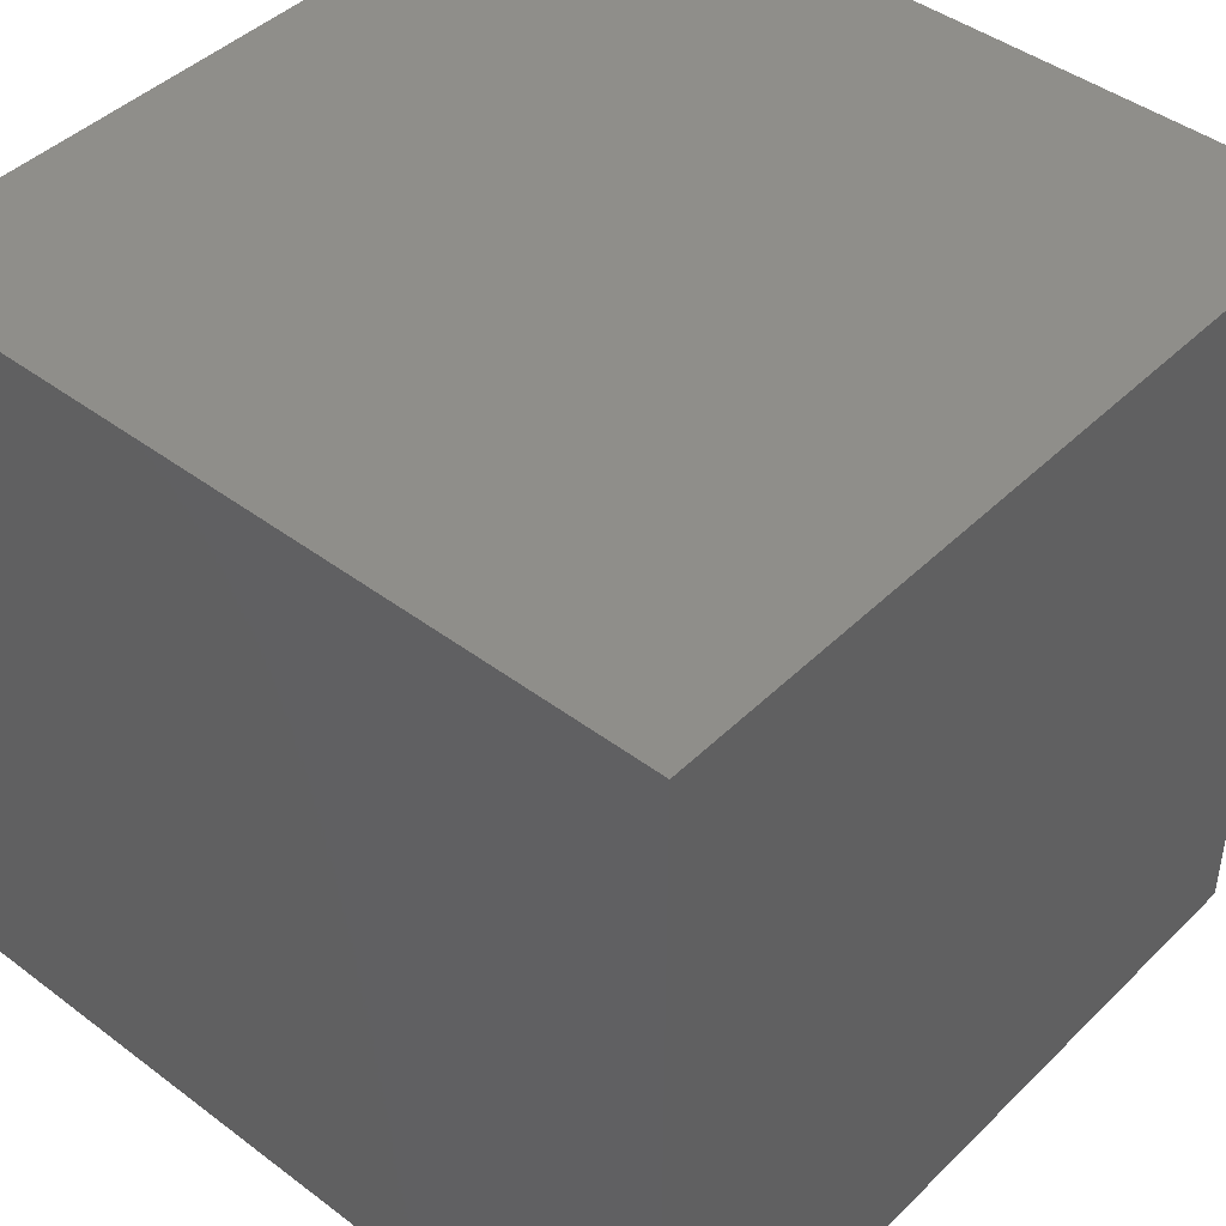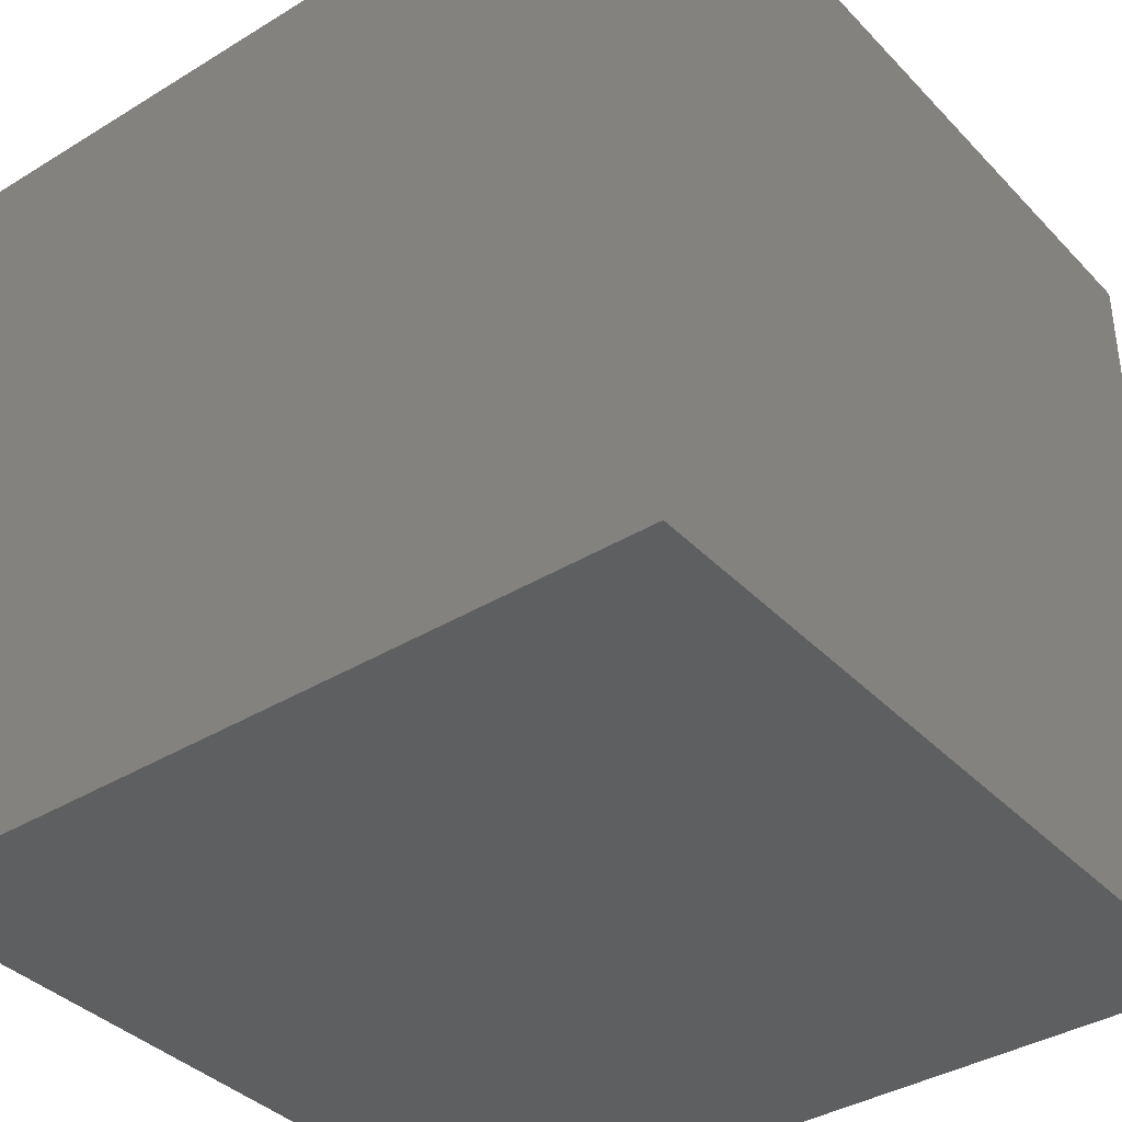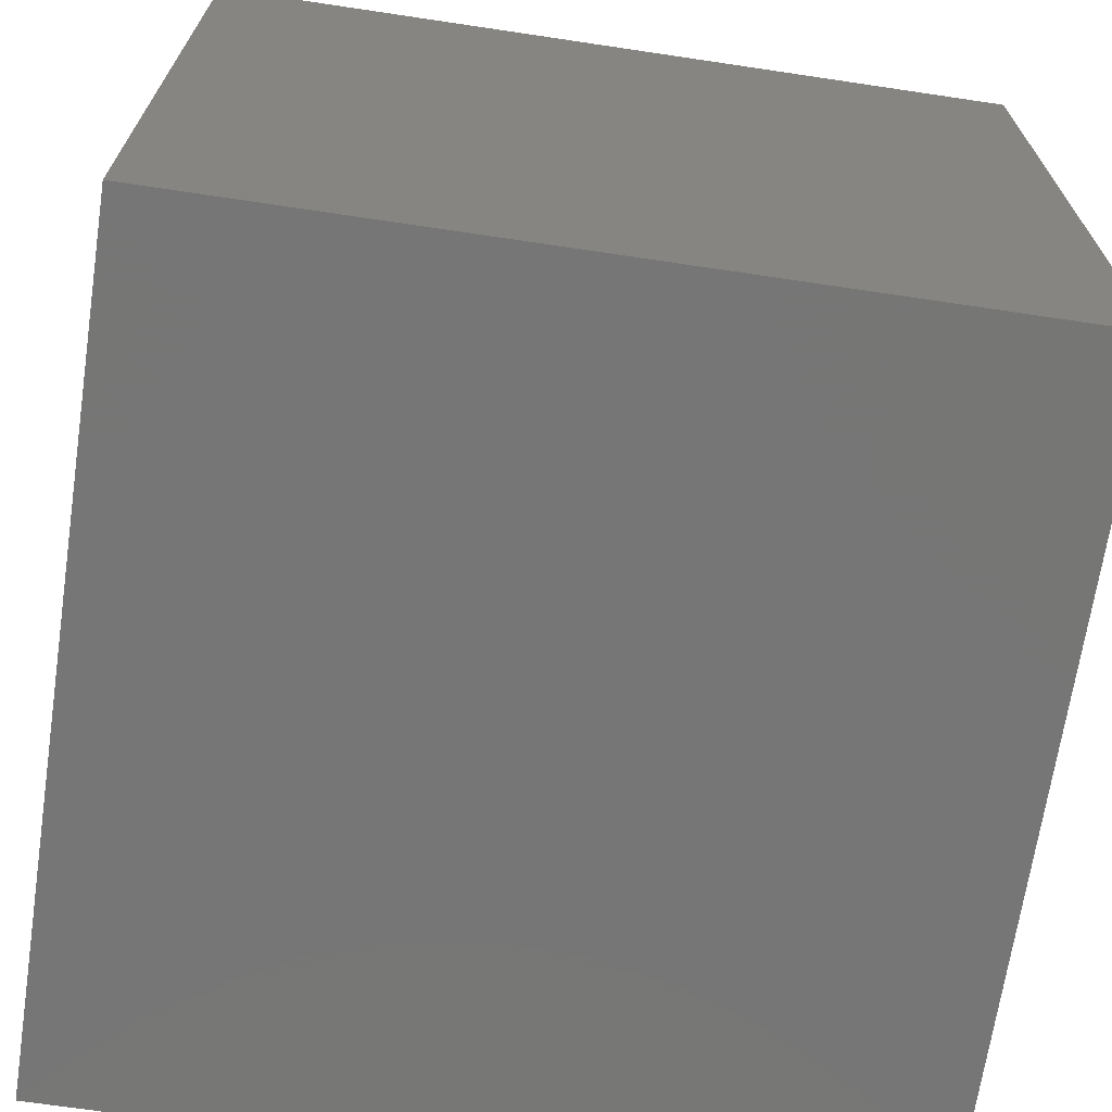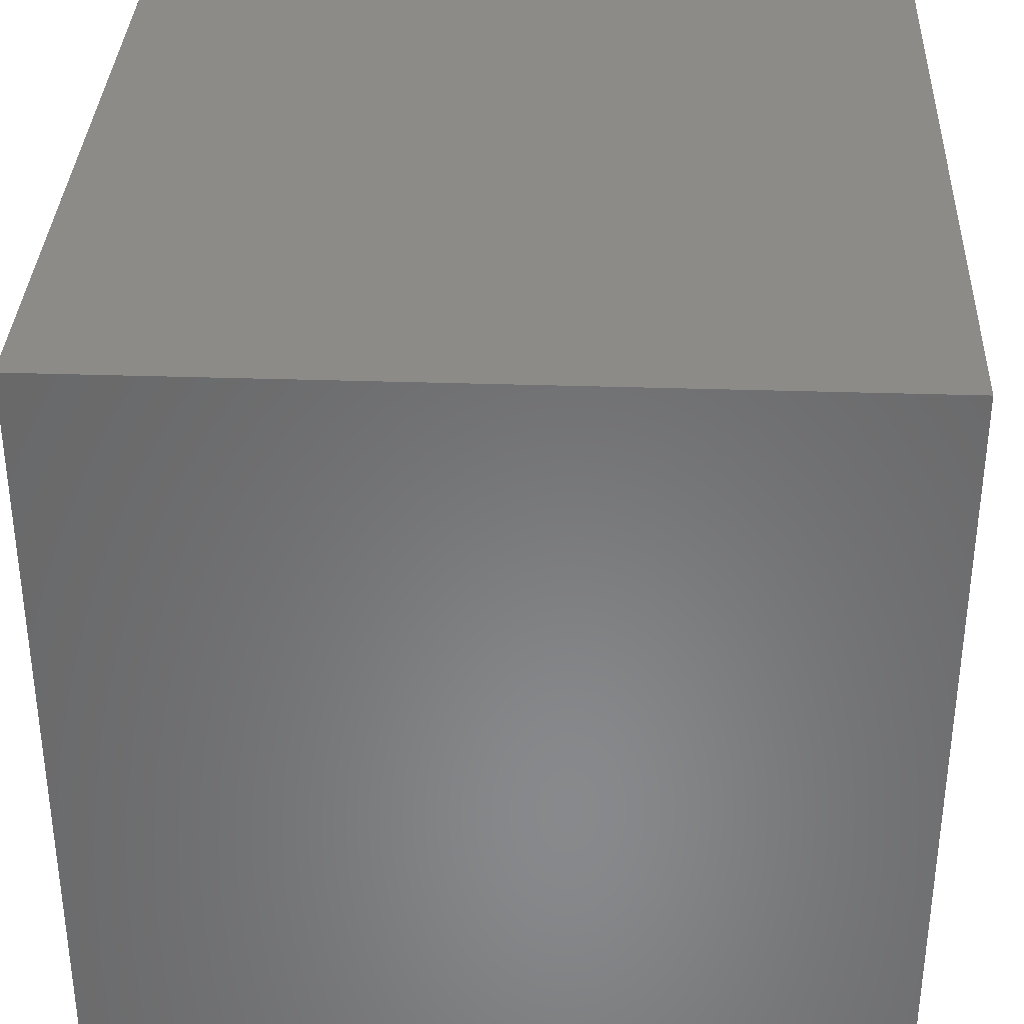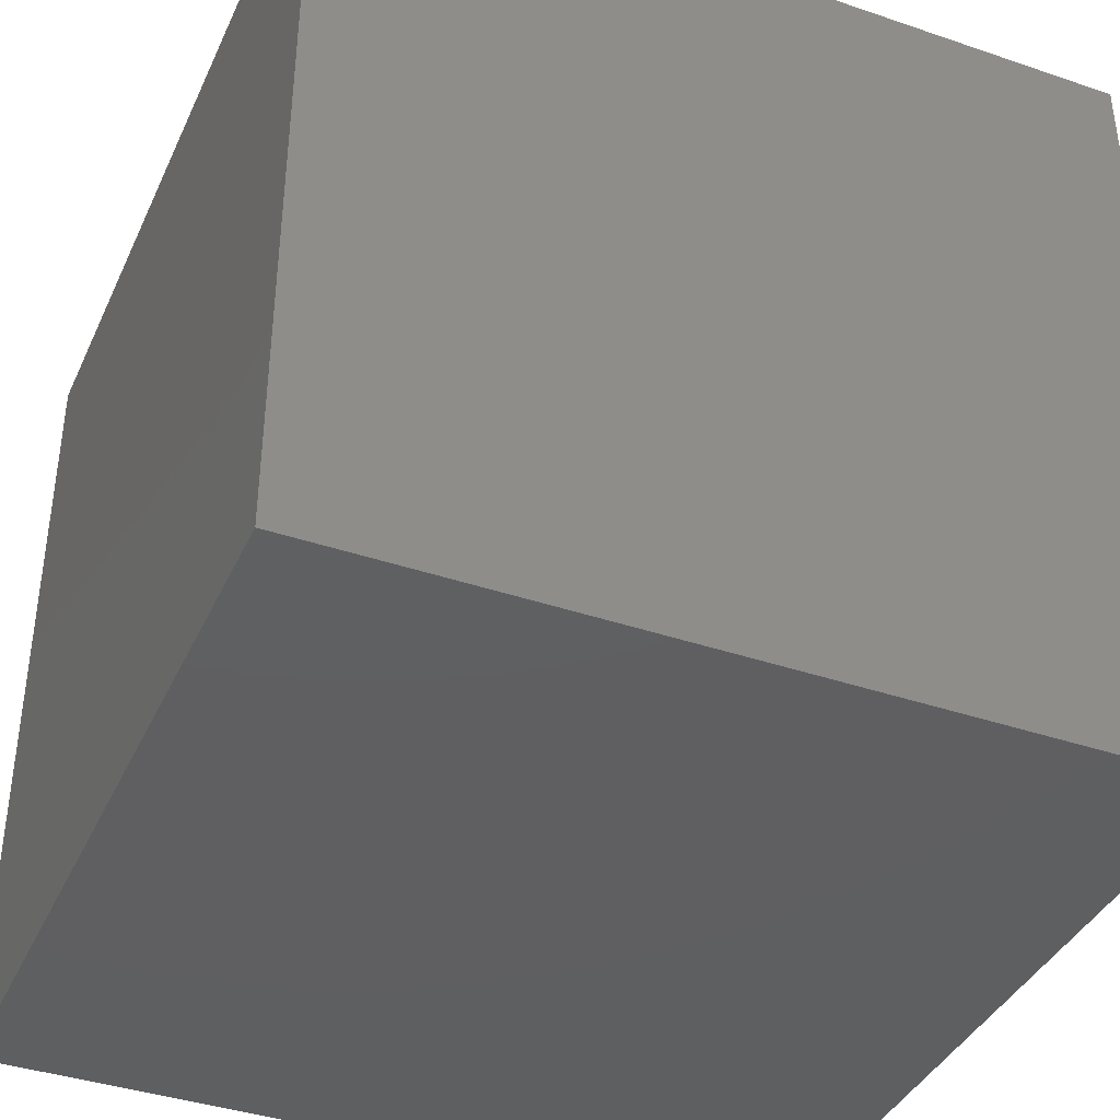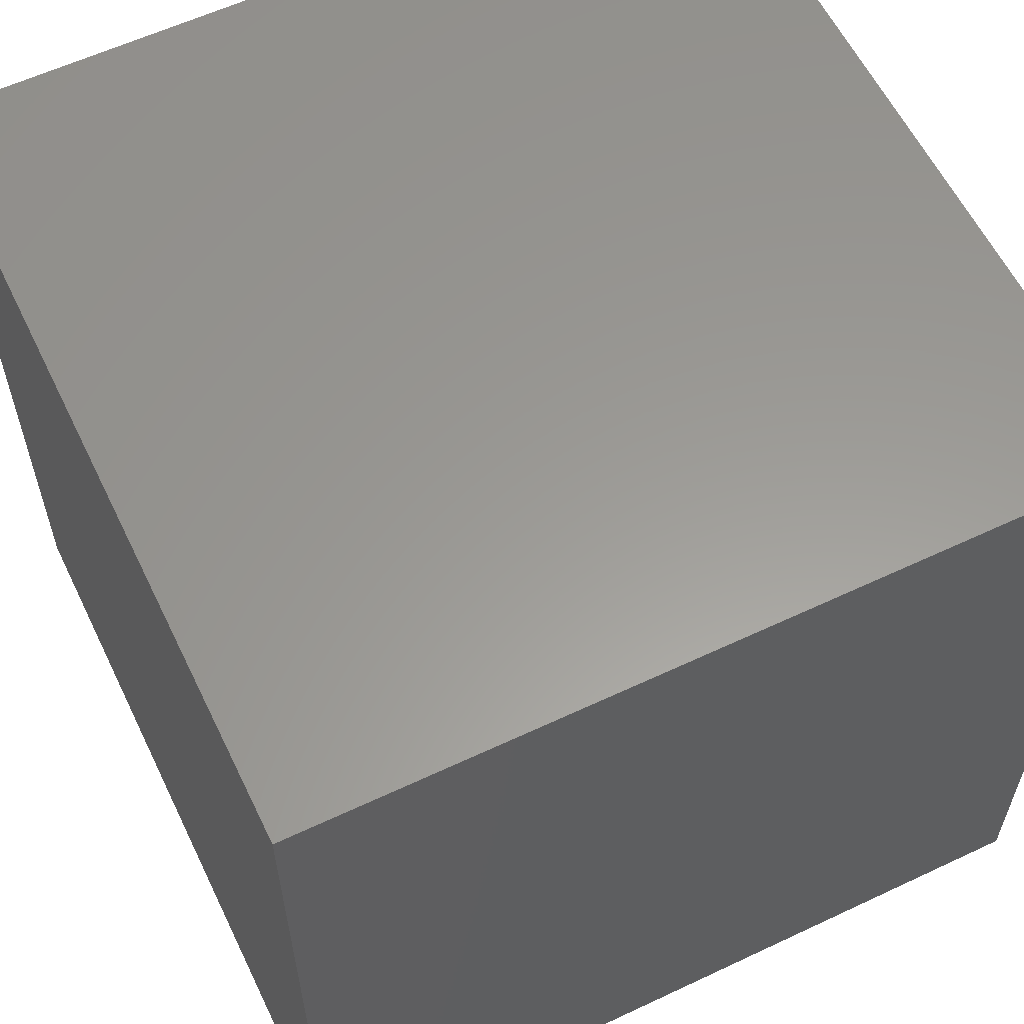
<metadata>
{"format":"stl","ext":"stl","renderer":"f3d","projection":"perspective","resolution":1024,"background":"white","views":[{"elev":44.0,"azim":41.4,"up":"+Y"},{"elev":-37.8,"azim":-52.1,"up":"+Y"},{"elev":-68.8,"azim":-8.5,"up":"+Z"},{"elev":34.6,"azim":-177.5,"up":"+Y"},{"elev":-39.3,"azim":67.0,"up":"+Z"},{"elev":59.6,"azim":64.2,"up":"+Y"}]}
</metadata>
<code>
# stl→obj: 98 verts, 192 faces
v 1 -1 0
v 0.5 -1 -0.5
v 1 -1 -0.5
v 1 -1 1
v 0.5 -1 1
v 0.5 -1 0.5
v 0 -1 1
v -0.5 -1 0.5
v 0 -1 0.5
v -1 -1 1
v -1 -0.5 1
v -1 -0.5 0.5
v 0 -1 0
v -0.5 -1 0
v -0.5 -1 -0.5
v -1 1 0
v -0.5 1 0
v -0.5 1 -0.5
v -1 1 1
v -0.5 0.5 1
v -0.5 1 1
v 0 0 -1
v -0.5 -0.5 -1
v -0.5 0 -1
v 1 0 -1
v 1 -0.5 -1
v 0.5 -0.5 -1
v -1 0 1
v -1 0.5 0.5
v -1 0 0.5
v 1 0 0
v 1 -0.5 -0.5
v 1 0 -0.5
v -1 -1 0.5
v -1 0 0
v -1 0.5 0
v -1 0.5 -0.5
v 0 1 -1
v 0 0.5 -1
v -0.5 0.5 -1
v -1 1 -0.5
v 1 1 0
v 1 0.5 0
v 1 0.5 -0.5
v 1 1 -1
v 0.5 0.5 -1
v 0.5 1 -1
v 1 -1 0.5
v 0 1 1
v 0.5 1 1
v 0.5 1 0.5
v 0.5 0 -1
v 0 -0.5 -1
v 0 1 0
v 0.5 1 -0.5
v 0 1 -0.5
v -1 -1 0
v -1 -0.5 0
v -1 -0.5 -0.5
v 1 -0.5 0
v 0.5 -1 0
v -0.5 1 0.5
v 1 0 1
v 1 -0.5 1
v 1 -0.5 0.5
v 1 0.5 -1
v 0.5 1 0
v 0 0 1
v 0 -0.5 1
v 0.5 -0.5 1
v -0.5 -0.5 1
v -0.5 0 1
v -1 0.5 1
v -1 1 0.5
v 1 1 1
v 1 0.5 0.5
v 1 1 0.5
v -1 0 -0.5
v -0.5 1 -1
v 0 0.5 1
v 0.5 0.5 1
v 1 0.5 1
v 0 1 0.5
v 1 1 -0.5
v -1 -1 -0.5
v -0.5 -1 1
v 0 -1 -0.5
v 1 0 0.5
v 0.5 0 1
v -0.5 -1 -1
v 0 -1 -1
v -1 -1 -1
v -1 -0.5 -1
v -1 0 -1
v -1 0.5 -1
v -1 1 -1
v 1 -1 -1
v 0.5 -1 -1
f 1 2 3
f 4 5 6
f 7 8 9
f 10 11 12
f 13 14 15
f 16 17 18
f 19 20 21
f 22 23 24
f 25 26 27
f 28 29 30
f 31 32 33
f 10 12 34
f 35 36 37
f 38 39 40
f 16 18 41
f 42 43 44
f 45 46 47
f 4 6 48
f 49 50 51
f 25 27 52
f 22 53 23
f 54 55 56
f 57 58 59
f 31 60 32
f 1 61 2
f 19 21 62
f 63 64 65
f 45 66 46
f 54 67 55
f 68 69 70
f 28 71 72
f 28 11 71
f 19 73 20
f 19 62 74
f 75 76 77
f 35 37 78
f 38 40 79
f 49 80 81
f 75 82 76
f 49 81 50
f 49 51 83
f 42 44 84
f 57 59 85
f 7 86 8
f 13 15 87
f 63 65 88
f 68 70 89
f 28 73 29
f 29 74 16
f 29 73 74
f 73 19 74
f 89 64 63
f 89 70 64
f 70 4 64
f 88 60 31
f 88 65 60
f 65 1 60
f 87 90 91
f 87 15 90
f 15 92 90
f 8 34 57
f 8 86 34
f 86 10 34
f 85 93 92
f 85 59 93
f 59 94 93
f 84 66 45
f 84 44 66
f 44 25 66
f 83 67 54
f 83 51 67
f 51 42 67
f 50 82 75
f 50 81 82
f 81 63 82
f 76 88 31
f 76 82 88
f 82 63 88
f 81 89 63
f 81 80 89
f 80 68 89
f 79 95 96
f 79 40 95
f 40 94 95
f 78 95 94
f 78 37 95
f 37 96 95
f 77 43 42
f 77 76 43
f 76 31 43
f 74 17 16
f 74 62 17
f 62 54 17
f 20 72 68
f 20 73 72
f 73 28 72
f 71 86 7
f 71 11 86
f 11 10 86
f 72 69 68
f 72 71 69
f 71 7 69
f 70 5 4
f 70 69 5
f 69 7 5
f 55 84 45
f 55 67 84
f 67 42 84
f 46 52 22
f 46 66 52
f 66 25 52
f 65 48 1
f 65 64 48
f 64 4 48
f 62 83 54
f 62 21 83
f 21 49 83
f 2 87 91
f 2 61 87
f 61 13 87
f 32 3 97
f 32 60 3
f 60 1 3
f 59 78 94
f 59 58 78
f 58 35 78
f 56 47 38
f 56 55 47
f 55 45 47
f 23 90 92
f 23 53 90
f 53 91 90
f 52 53 22
f 52 27 53
f 27 91 53
f 51 77 42
f 51 50 77
f 50 75 77
f 48 61 1
f 48 6 61
f 6 13 61
f 47 39 38
f 47 46 39
f 46 22 39
f 44 33 25
f 44 43 33
f 43 31 33
f 41 79 96
f 41 18 79
f 18 38 79
f 40 24 94
f 40 39 24
f 39 22 24
f 37 41 96
f 37 36 41
f 36 16 41
f 34 58 57
f 34 12 58
f 12 35 58
f 33 26 25
f 33 32 26
f 32 97 26
f 30 36 35
f 30 29 36
f 29 16 36
f 27 98 91
f 27 26 98
f 26 97 98
f 24 93 94
f 24 23 93
f 23 92 93
f 21 80 49
f 21 20 80
f 20 68 80
f 18 56 38
f 18 17 56
f 17 54 56
f 15 85 92
f 15 14 85
f 14 57 85
f 12 30 35
f 12 11 30
f 11 28 30
f 9 14 13
f 9 8 14
f 8 57 14
f 6 9 13
f 6 5 9
f 5 7 9
f 3 98 97
f 3 2 98
f 2 91 98

</code>
